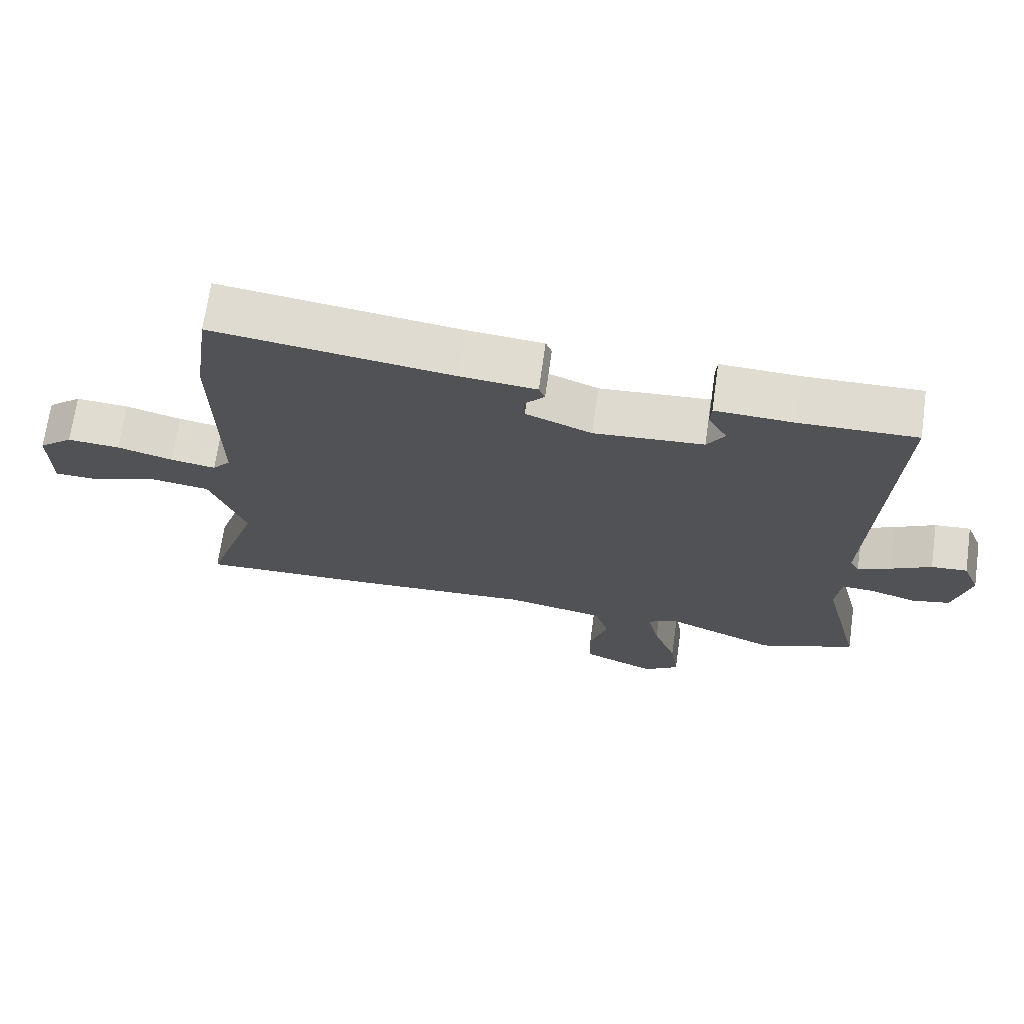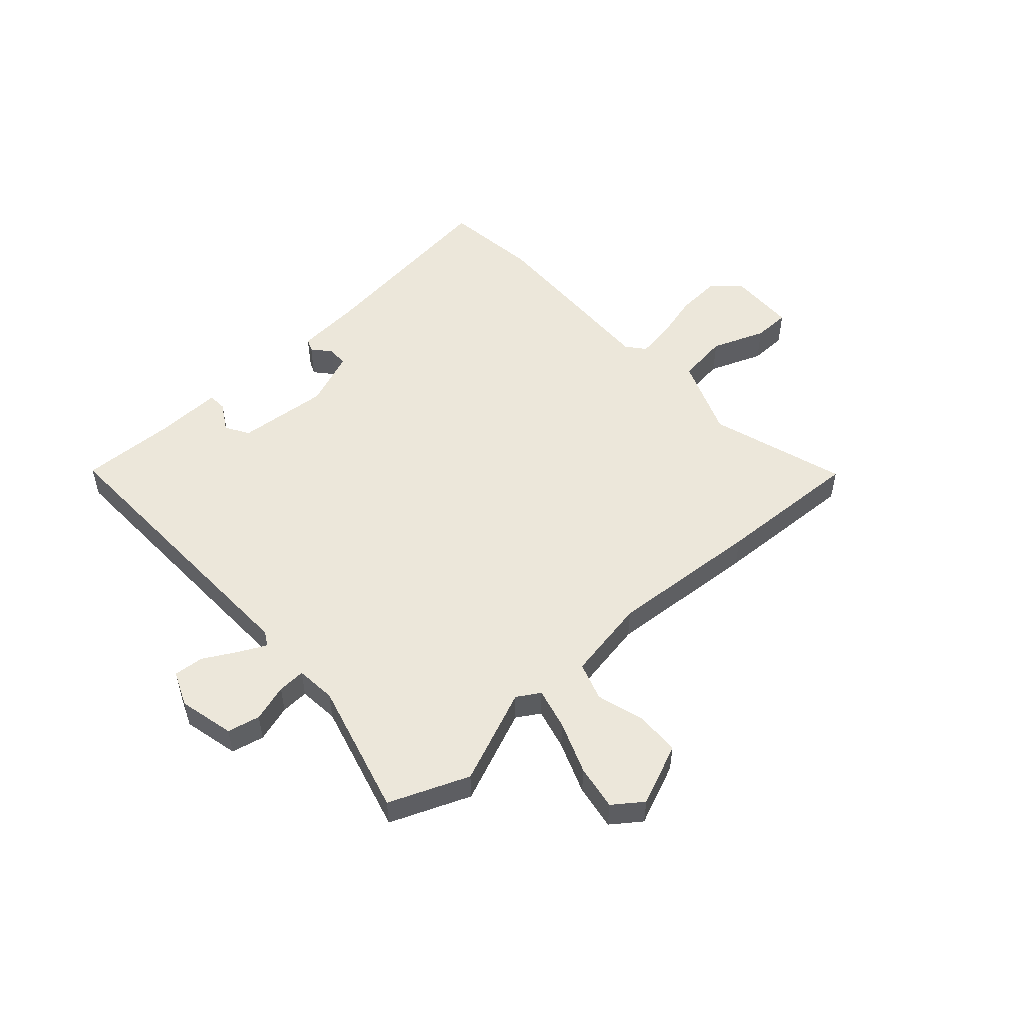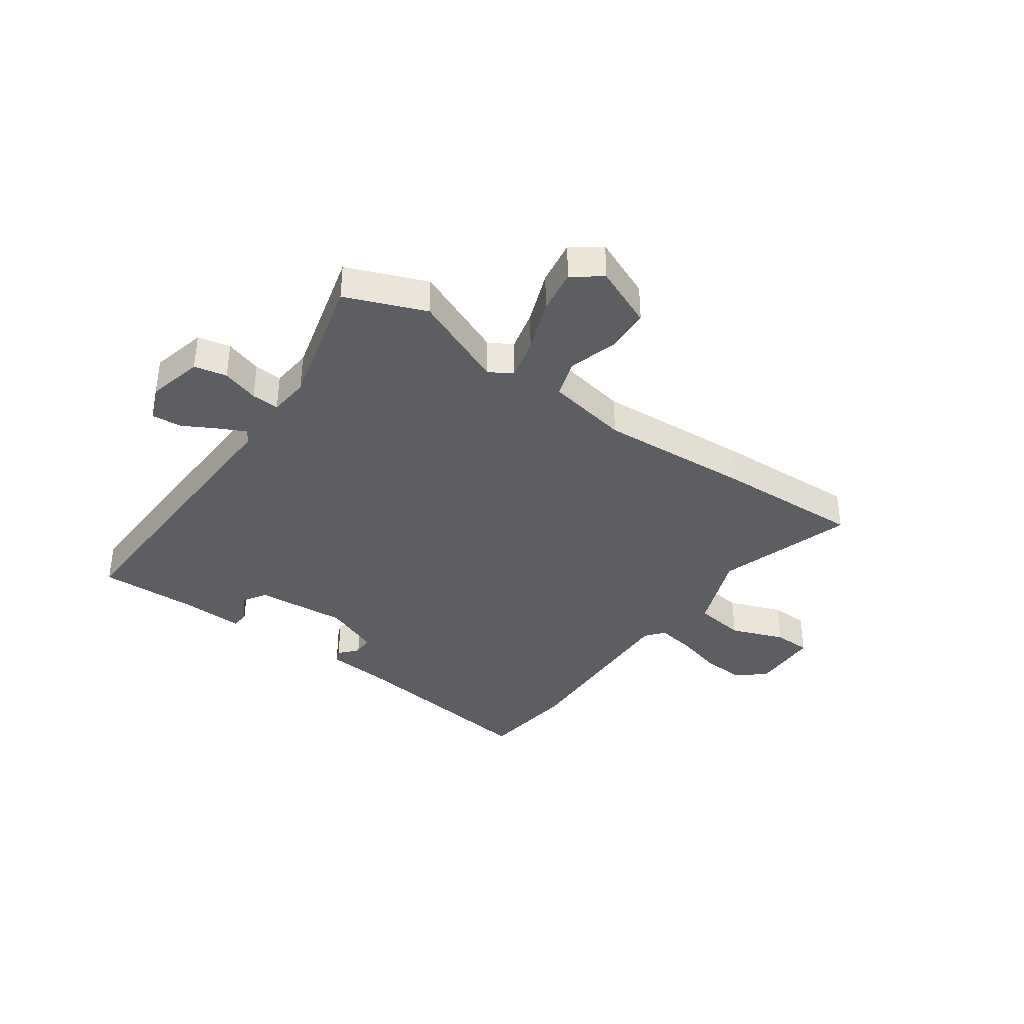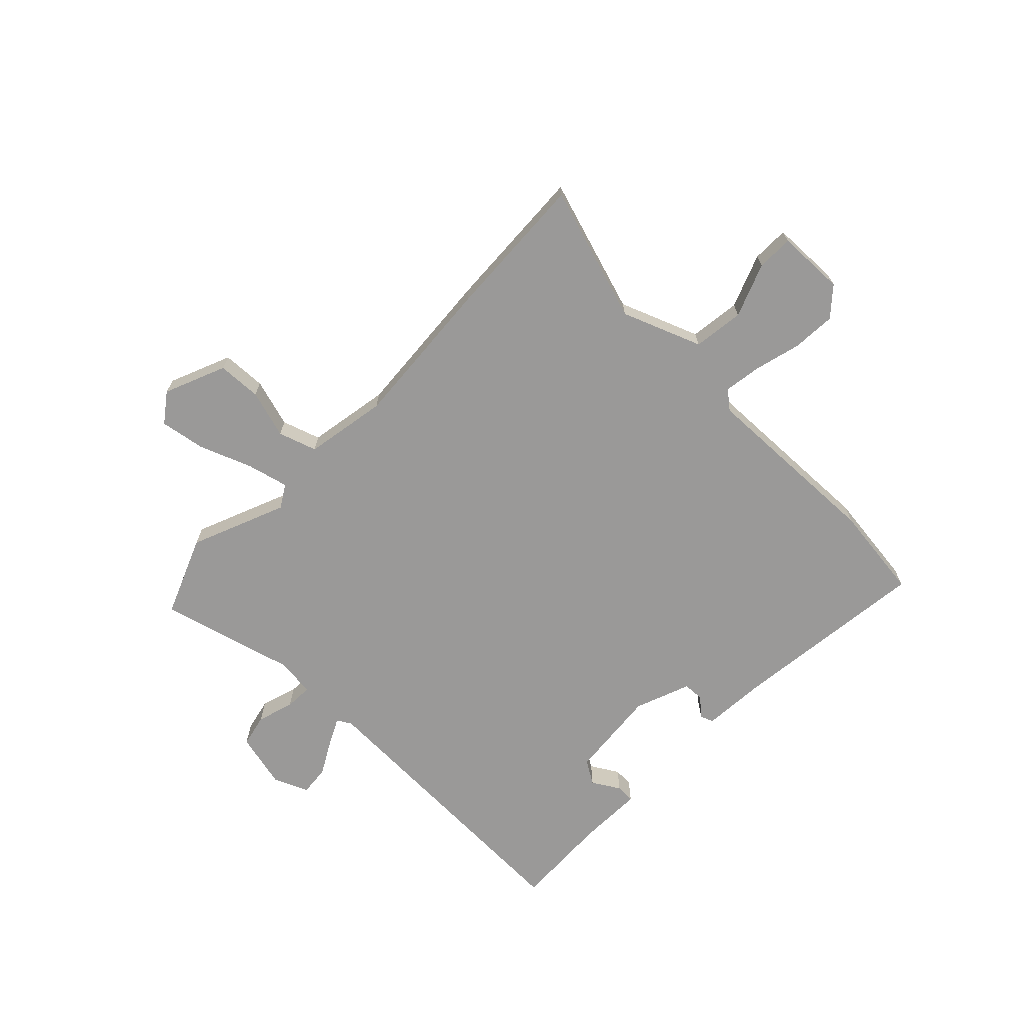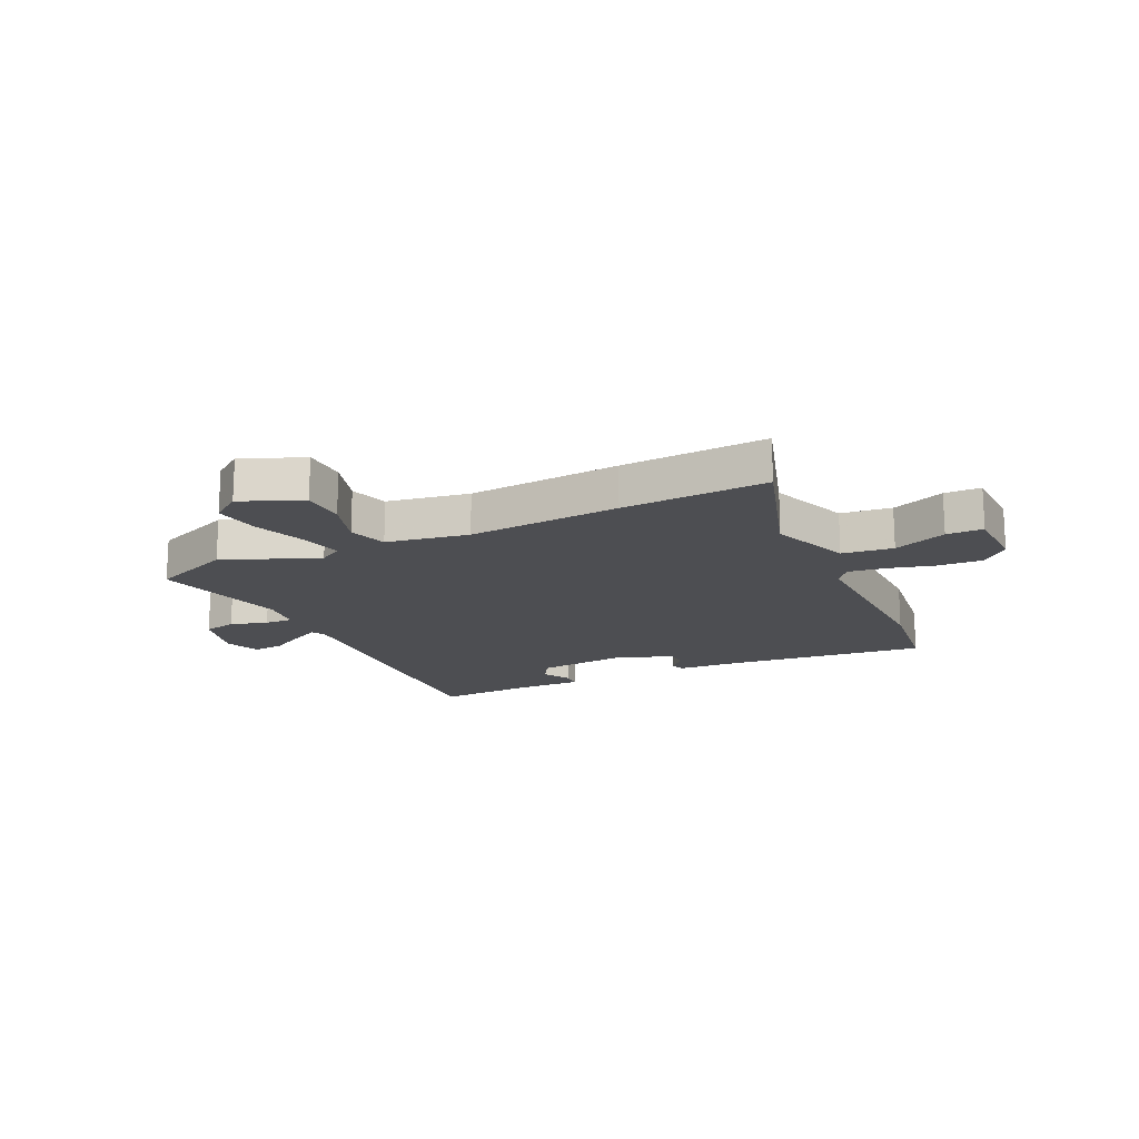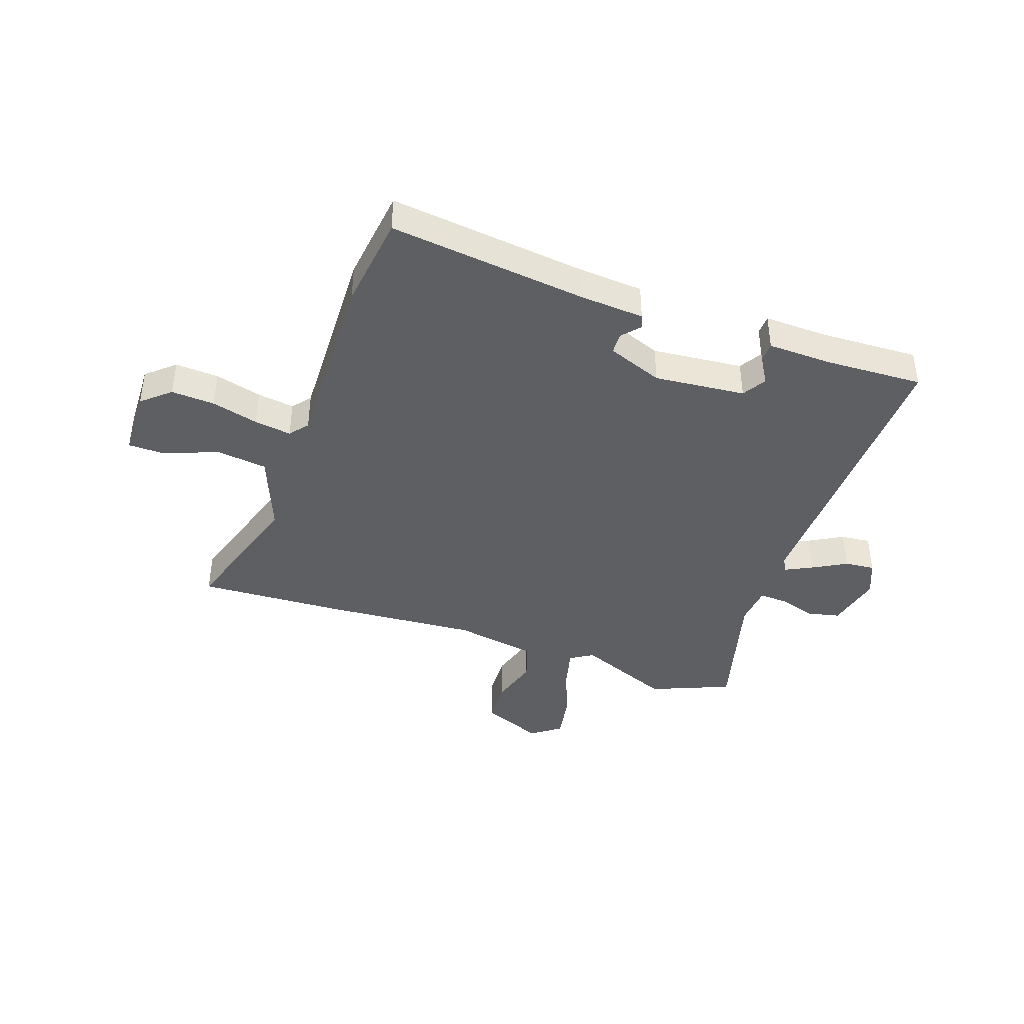
<metadata>
{"format":"obj","ext":"obj","renderer":"f3d","projection":"perspective","resolution":1024,"background":"white","views":[{"elev":69.6,"azim":8.0,"up":"+Z"},{"elev":52.3,"azim":138.9,"up":"+Y"},{"elev":-38.0,"azim":145.3,"up":"+Y"},{"elev":-69.1,"azim":-133.2,"up":"+Y"},{"elev":-17.2,"azim":-153.8,"up":"+Y"},{"elev":-41.4,"azim":-18.1,"up":"+Y"}]}
</metadata>
<code>
v 0.517 0.07 -0.494
v 0.375 0.07 -0.549
v 0.209 0.07 -0.478
v 0.168 0.07 -0.502
v 0.185 0.07 -0.576
v 0.219 0.07 -0.669
v 0.231 0.07 -0.749
v 0.179 0.07 -0.786
v 0.071 0.07 -0.739
v 0.069 0.07 -0.661
v 0.096 0.07 -0.576
v 0.075 0.07 -0.508
v -0.07 0.07 -0.48
v -0.34 0.07 -0.495
v -0.598 0.07 -0.503
v -0.518 0.07 -0.264
v -0.57 0.07 -0.123
v -0.66 0.07 -0.11
v -0.755 0.07 -0.145
v -0.82 0.07 -0.143
v -0.821 0.07 -0.023
v -0.771 0.07 0.019
v -0.694 0.07 0.013
v -0.612 0.07 -0.01
v -0.546 0.07 -0.021
v -0.519 0.07 0.011
v -0.523 0.07 0.341
v -0.499 0.07 0.509
v -0.149 0.07 0.462
v -0.037 0.07 0.452
v -0.028 0.07 0.429
v -0.057 0.07 0.397
v -0.056 0.07 0.36
v 0.041 0.07 0.321
v 0.202 0.07 0.333
v 0.228 0.07 0.374
v 0.2 0.07 0.423
v 0.202 0.07 0.457
v 0.317 0.07 0.452
v 0.488 0.07 0.456
v 0.463 0.07 -0.072
v 0.477 0.07 -0.097
v 0.525 0.07 -0.074
v 0.585 0.07 -0.042
v 0.638 0.07 -0.038
v 0.663 0.07 -0.1
v 0.638 0.07 -0.198
v 0.58 0.07 -0.21
v 0.515 0.07 -0.189
v 0.466 0.07 -0.186
v 0.458 0.07 -0.257
v 0.517 0 -0.494
v 0.375 0 -0.549
v 0.209 0 -0.478
v 0.168 0 -0.502
v 0.185 0 -0.576
v 0.219 0 -0.669
v 0.231 0 -0.749
v 0.179 0 -0.786
v 0.071 0 -0.739
v 0.069 0 -0.661
v 0.096 0 -0.576
v 0.075 0 -0.508
v -0.07 0 -0.48
v -0.34 0 -0.495
v -0.598 0 -0.503
v -0.518 0 -0.264
v -0.57 0 -0.123
v -0.66 0 -0.11
v -0.755 0 -0.145
v -0.82 0 -0.143
v -0.821 0 -0.023
v -0.771 0 0.019
v -0.694 0 0.013
v -0.612 0 -0.01
v -0.546 0 -0.021
v -0.519 0 0.011
v -0.523 0 0.341
v -0.499 0 0.509
v -0.149 0 0.462
v -0.037 0 0.452
v -0.028 0 0.429
v -0.057 0 0.397
v -0.056 0 0.36
v 0.041 0 0.321
v 0.202 0 0.333
v 0.228 0 0.374
v 0.2 0 0.423
v 0.202 0 0.457
v 0.317 0 0.452
v 0.488 0 0.456
v 0.463 0 -0.072
v 0.477 0 -0.097
v 0.525 0 -0.074
v 0.585 0 -0.042
v 0.638 0 -0.038
v 0.663 0 -0.1
v 0.638 0 -0.198
v 0.58 0 -0.21
v 0.515 0 -0.189
v 0.466 0 -0.186
v 0.458 0 -0.257
f 47 48 49
f 46 47 49
f 45 46 49
f 44 45 49
f 43 44 49
f 42 43 49 50
f 41 42 50
f 39 40 41
f 39 41 50 51
f 36 37 38 39
f 35 36 39 51
f 29 30 31 32
f 29 32 33
f 28 29 33
f 27 28 33
f 26 27 33
f 25 26 33 34
f 22 23 24
f 21 22 24
f 20 21 24
f 19 20 24
f 18 19 24
f 17 18 24 25
f 35 51 1
f 34 35 1
f 25 34 1
f 17 25 1
f 16 17 1
f 9 10 11
f 8 9 11
f 7 8 11
f 6 7 11
f 5 6 11
f 4 5 11 12
f 3 4 12 13
f 1 2 3
f 16 1 3
f 13 14 15 16
f 3 13 16
f 100 99 98
f 100 98 97
f 100 97 96
f 100 96 95
f 100 95 94
f 101 100 94 93
f 101 93 92
f 92 91 90
f 102 101 92 90
f 90 89 88 87
f 102 90 87 86
f 83 82 81 80
f 84 83 80
f 84 80 79
f 84 79 78
f 84 78 77
f 85 84 77 76
f 75 74 73
f 75 73 72
f 75 72 71
f 75 71 70
f 75 70 69
f 76 75 69 68
f 52 102 86
f 52 86 85
f 52 85 76
f 52 76 68
f 52 68 67
f 62 61 60
f 62 60 59
f 62 59 58
f 62 58 57
f 62 57 56
f 63 62 56 55
f 64 63 55 54
f 54 53 52
f 54 52 67
f 67 66 65 64
f 67 64 54
f 1 52 53 2
f 2 53 54 3
f 3 54 55 4
f 4 55 56 5
f 5 56 57 6
f 6 57 58 7
f 7 58 59 8
f 8 59 60 9
f 9 60 61 10
f 10 61 62 11
f 11 62 63 12
f 12 63 64 13
f 13 64 65 14
f 14 65 66 15
f 15 66 67 16
f 16 67 68 17
f 17 68 69 18
f 18 69 70 19
f 19 70 71 20
f 20 71 72 21
f 21 72 73 22
f 22 73 74 23
f 23 74 75 24
f 24 75 76 25
f 25 76 77 26
f 26 77 78 27
f 27 78 79 28
f 28 79 80 29
f 29 80 81 30
f 30 81 82 31
f 31 82 83 32
f 32 83 84 33
f 33 84 85 34
f 34 85 86 35
f 35 86 87 36
f 36 87 88 37
f 37 88 89 38
f 38 89 90 39
f 39 90 91 40
f 40 91 92 41
f 41 92 93 42
f 42 93 94 43
f 43 94 95 44
f 44 95 96 45
f 45 96 97 46
f 46 97 98 47
f 47 98 99 48
f 48 99 100 49
f 49 100 101 50
f 50 101 102 51
f 51 102 52 1

</code>
